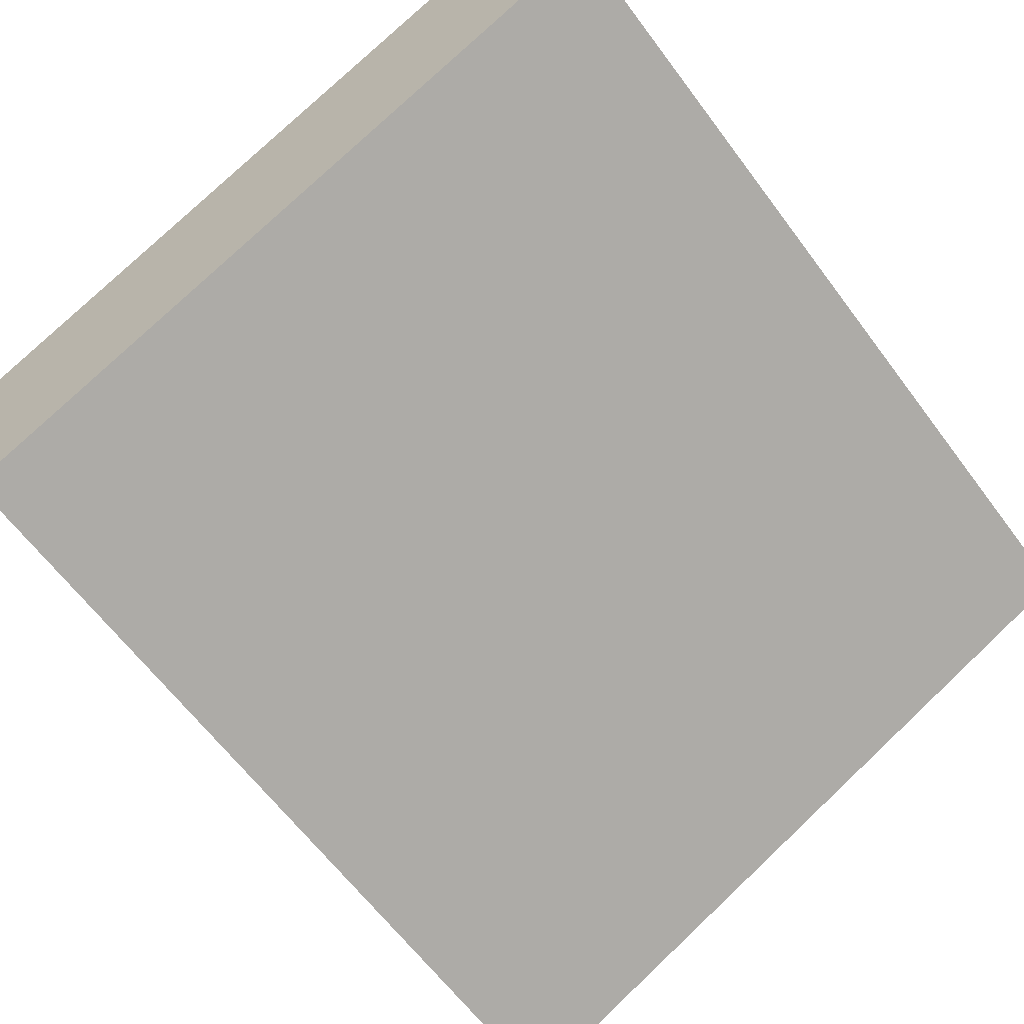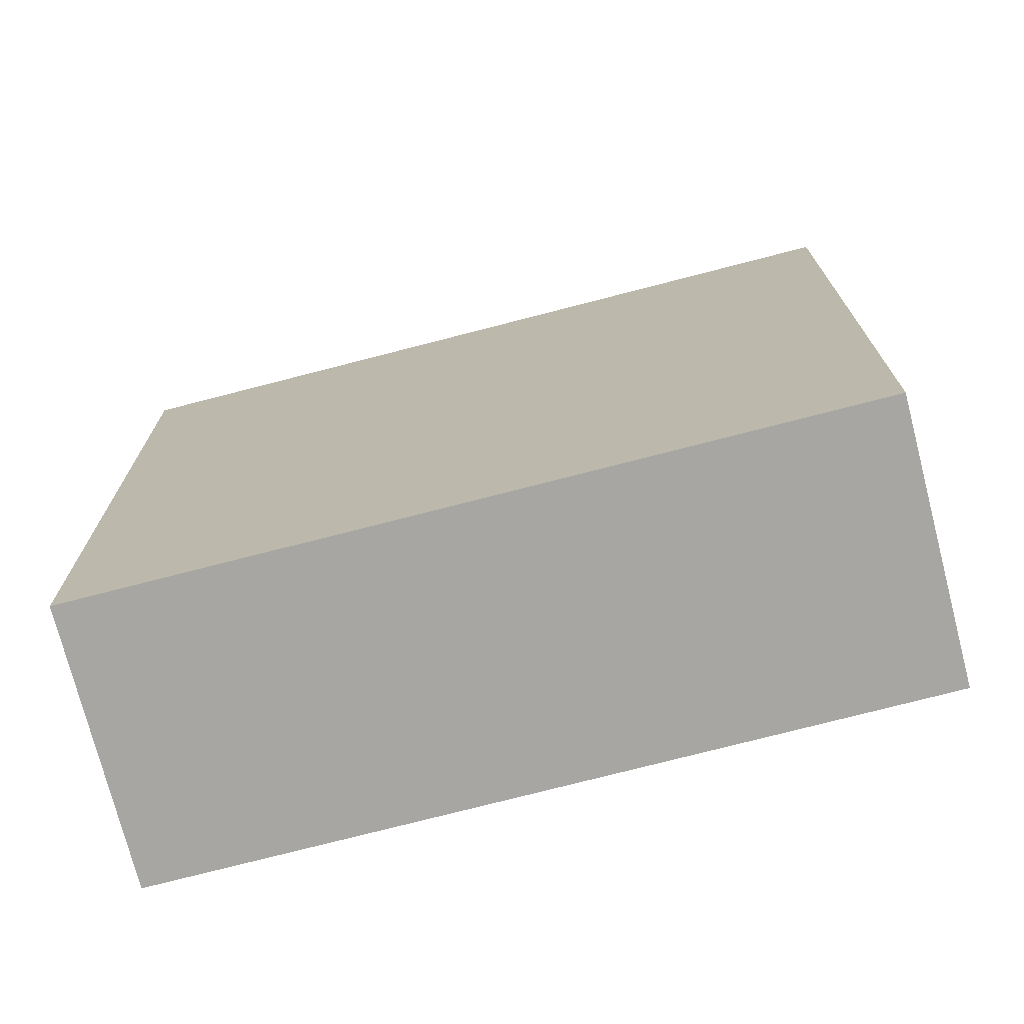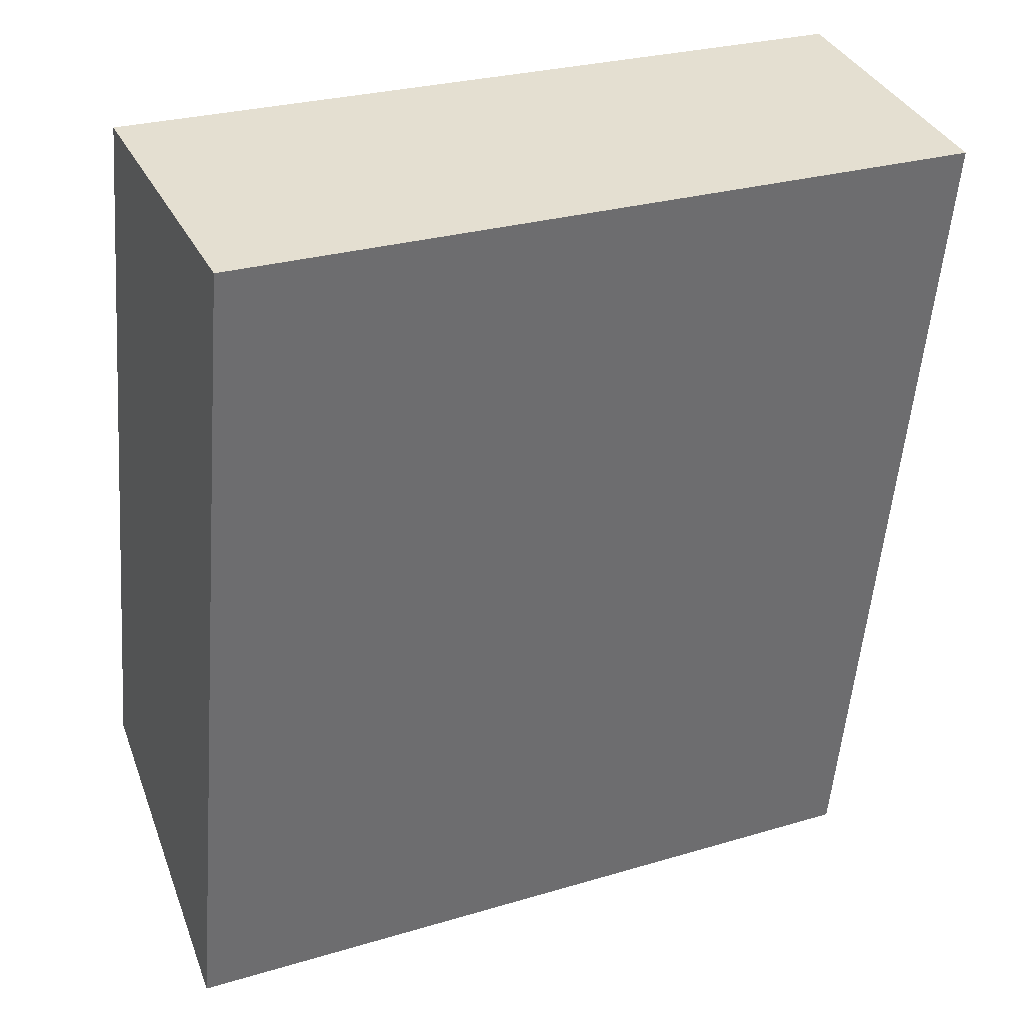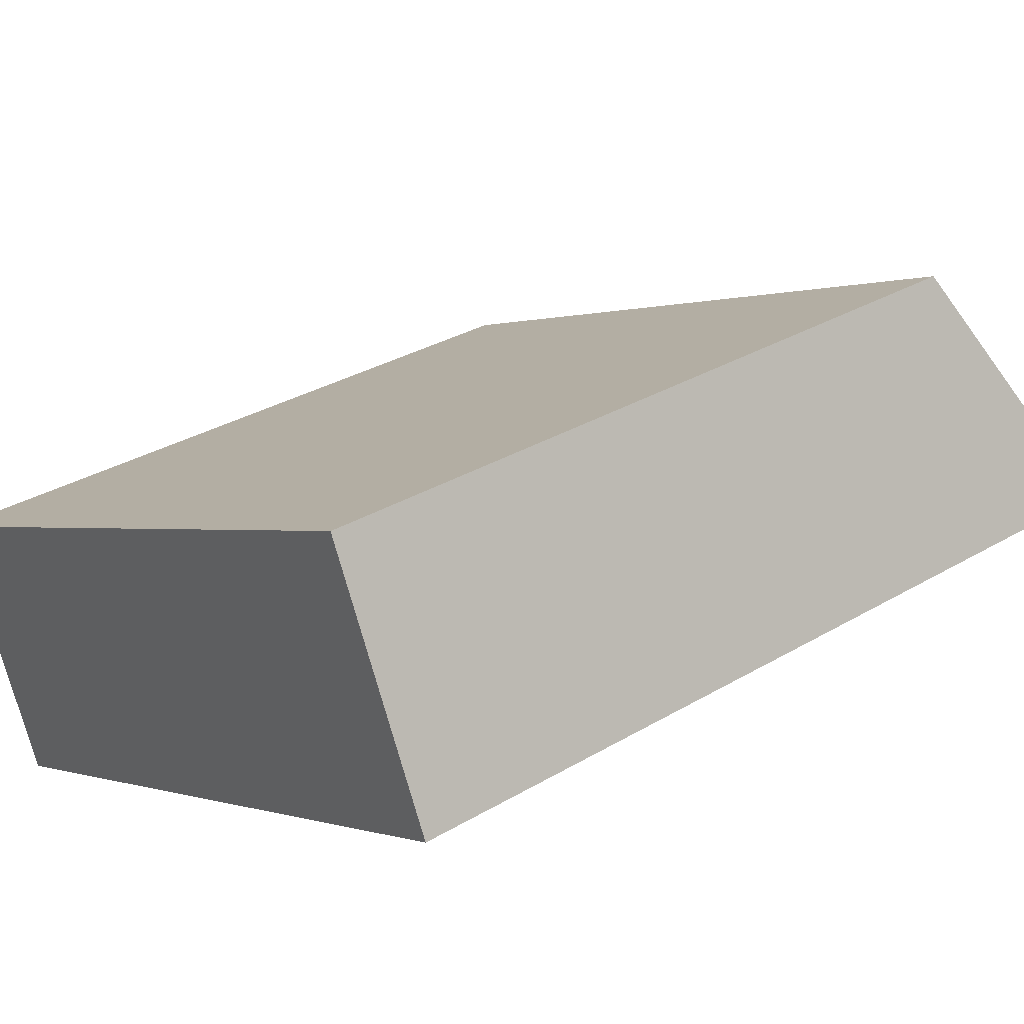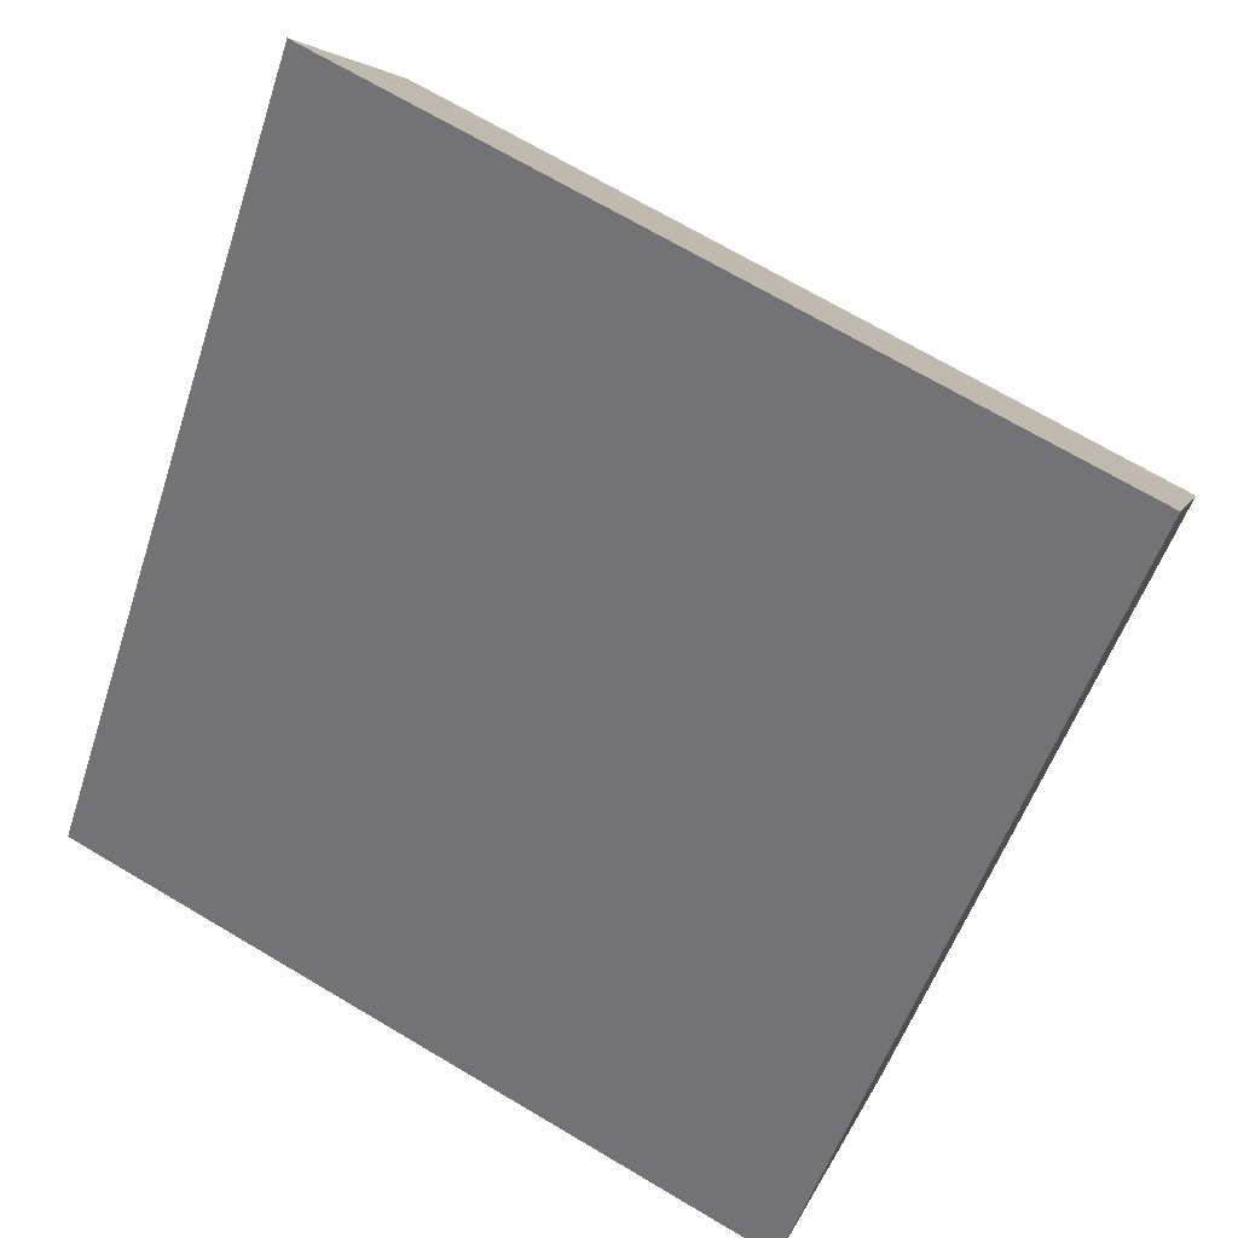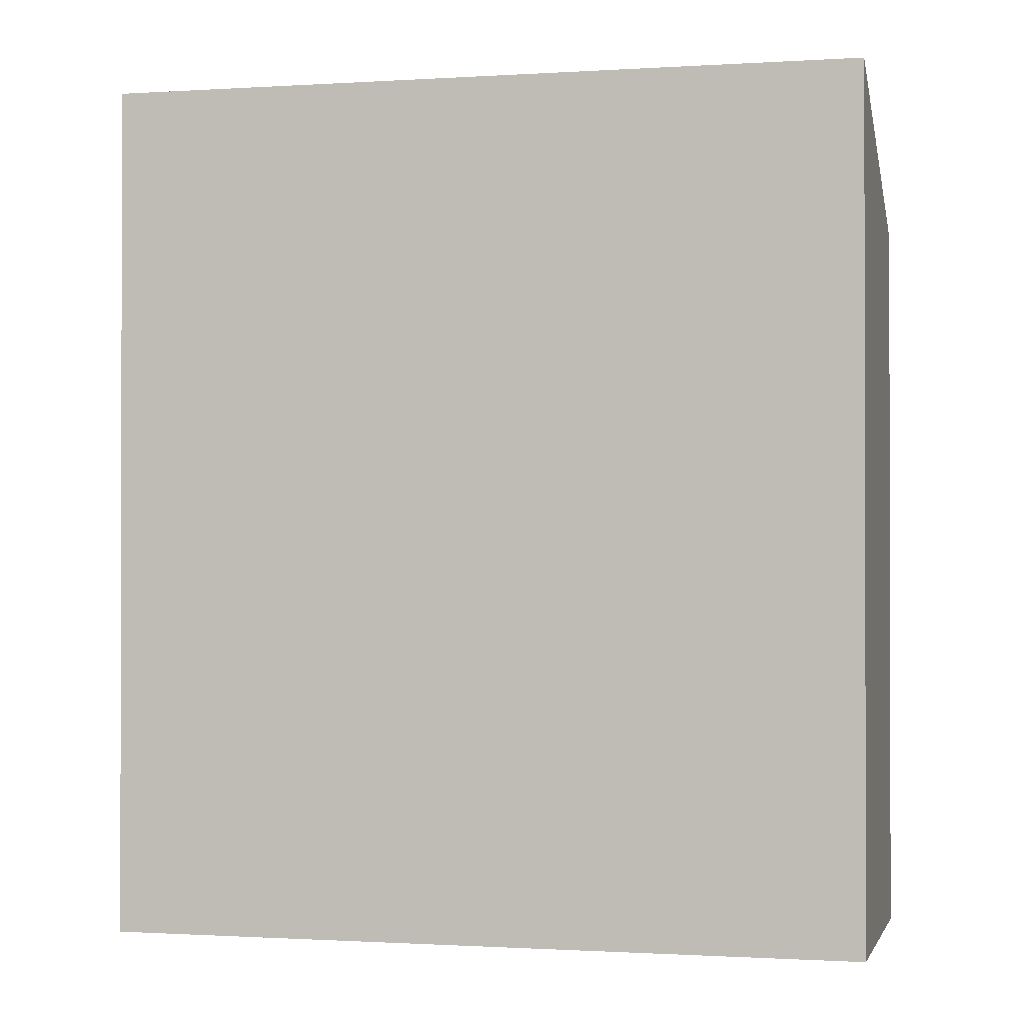
<metadata>
{"format":"obj","ext":"obj","renderer":"f3d","projection":"perspective","resolution":1024,"background":"white","views":[{"elev":-62.7,"azim":36.5,"up":"+Z"},{"elev":-74.0,"azim":-10.7,"up":"+Y"},{"elev":-54.3,"azim":-4.6,"up":"+Z"},{"elev":31.6,"azim":50.0,"up":"+Z"},{"elev":-51.8,"azim":162.3,"up":"+Z"},{"elev":-0.8,"azim":168.6,"up":"+Y"}]}
</metadata>
<code>
v  0 6.291 3.852e-16
v  6.982 7.475 0.653
v  1.015 7.48 -2.168
v  5.971 6.291 2.813
v  1.015 1.328e-16 -2.168
v  0 0 0
v  5.971 -1.722e-16 2.813
v  6.982 -3.998e-17 0.653
g defaultobject
f 1 2 3
f 2 1 4
f 5 1 3
f 1 5 6
f 6 4 1
f 4 6 7
f 4 8 2
f 8 4 7
f 2 5 3
f 5 2 8
f 8 6 5
f 6 8 7

</code>
